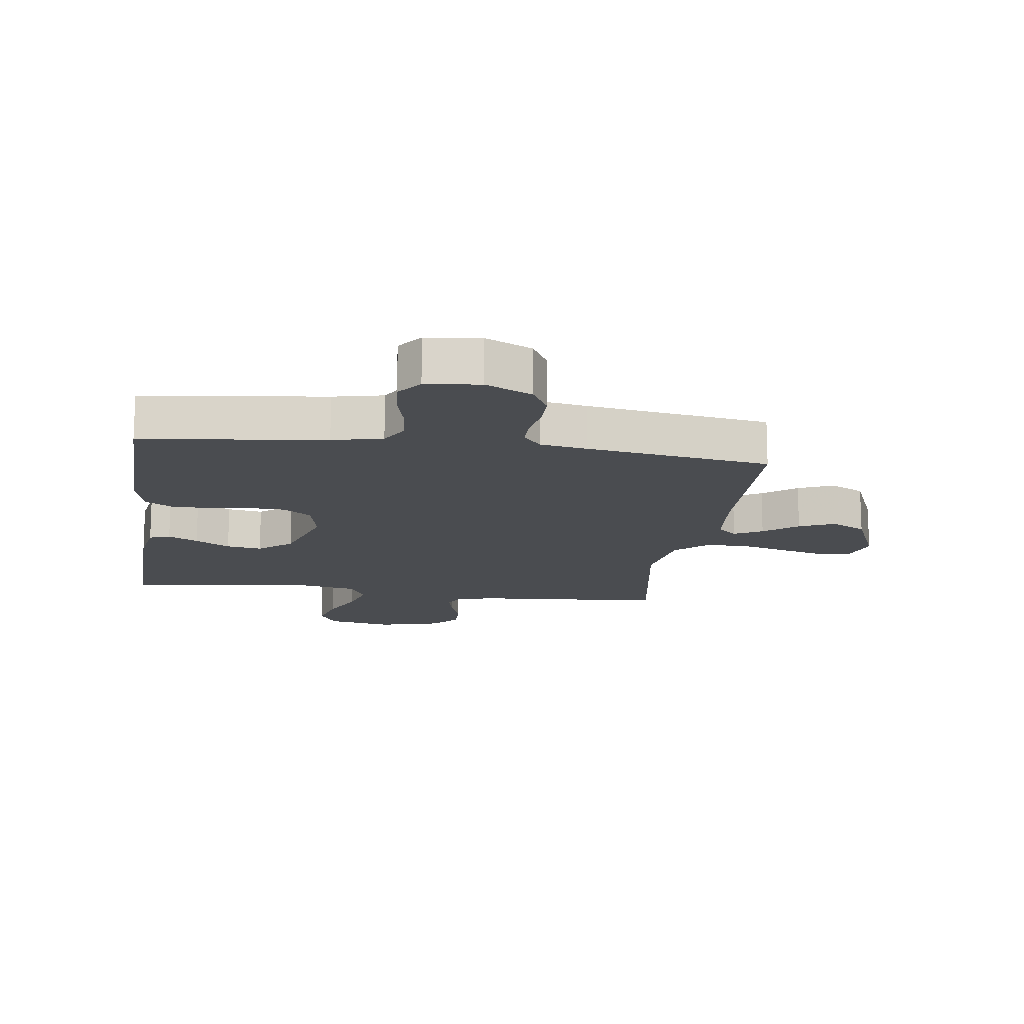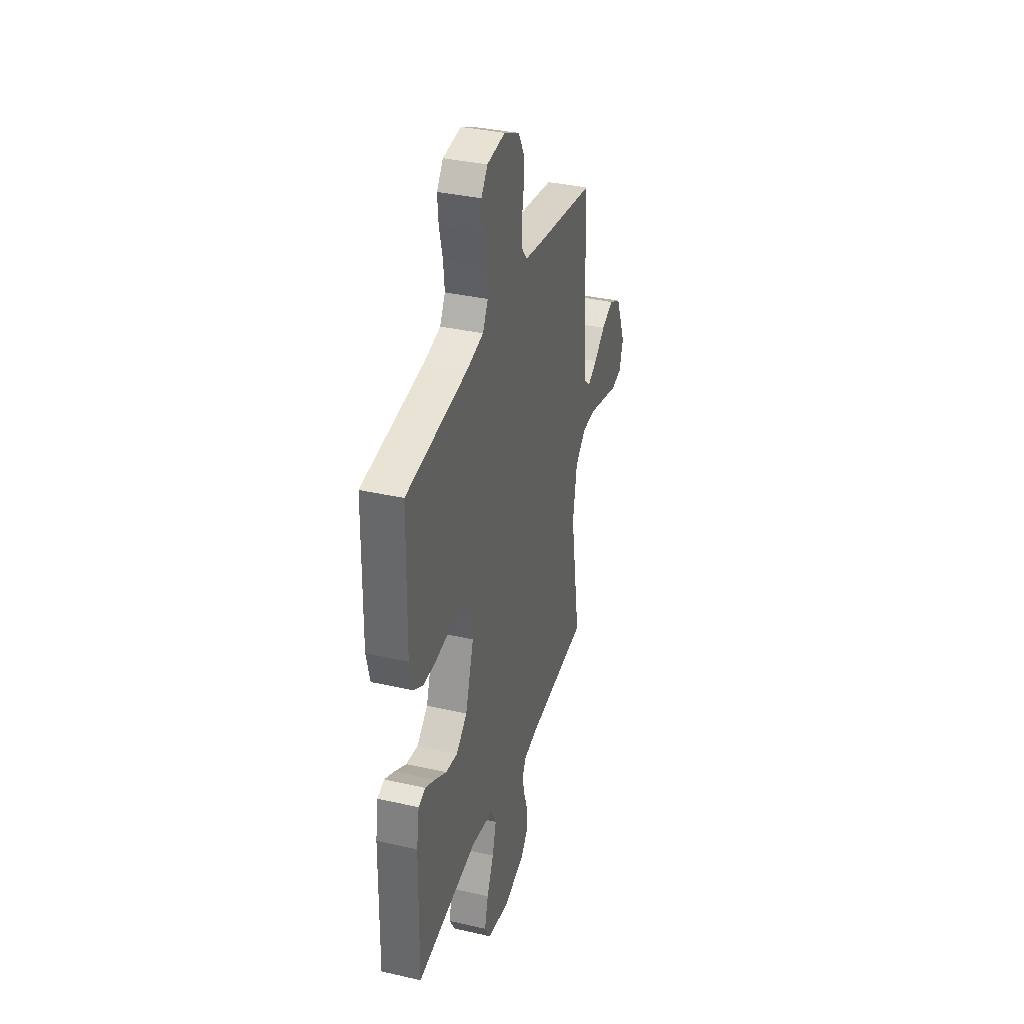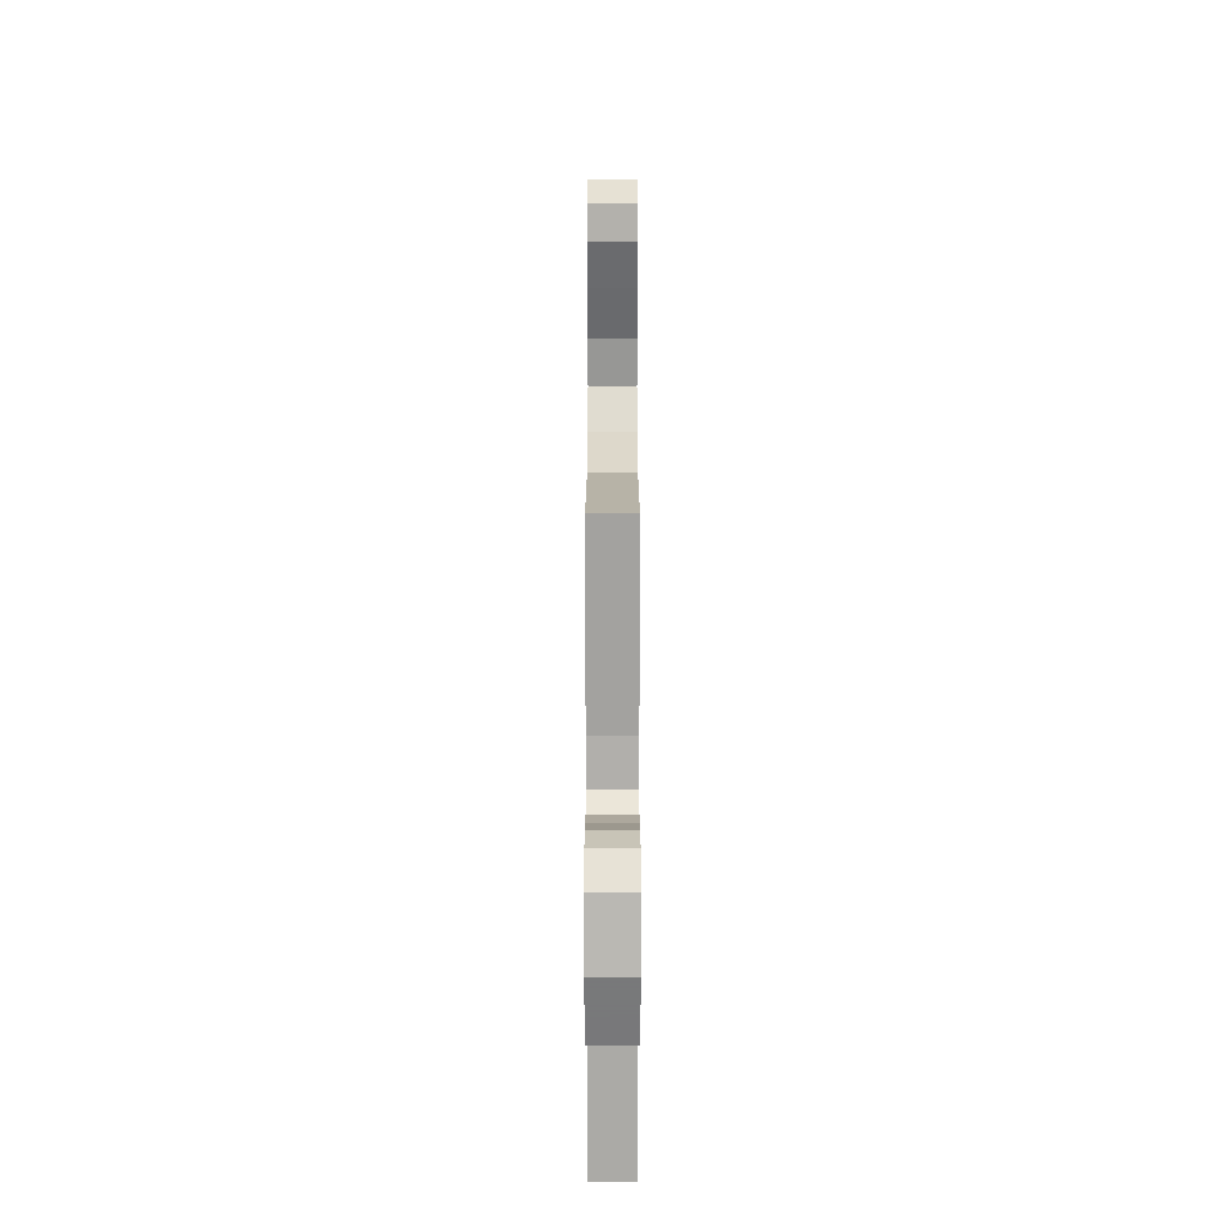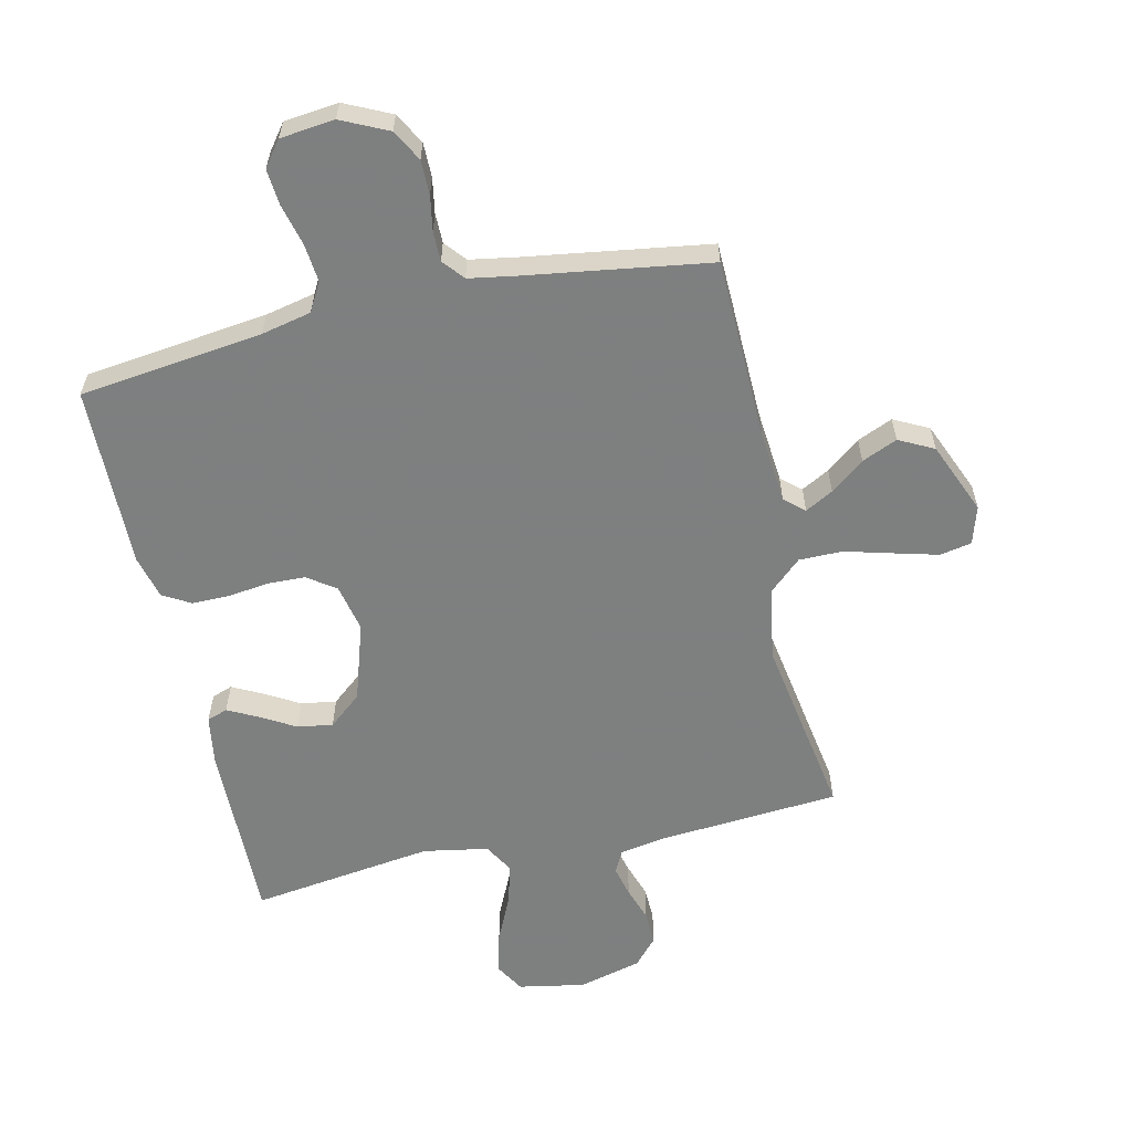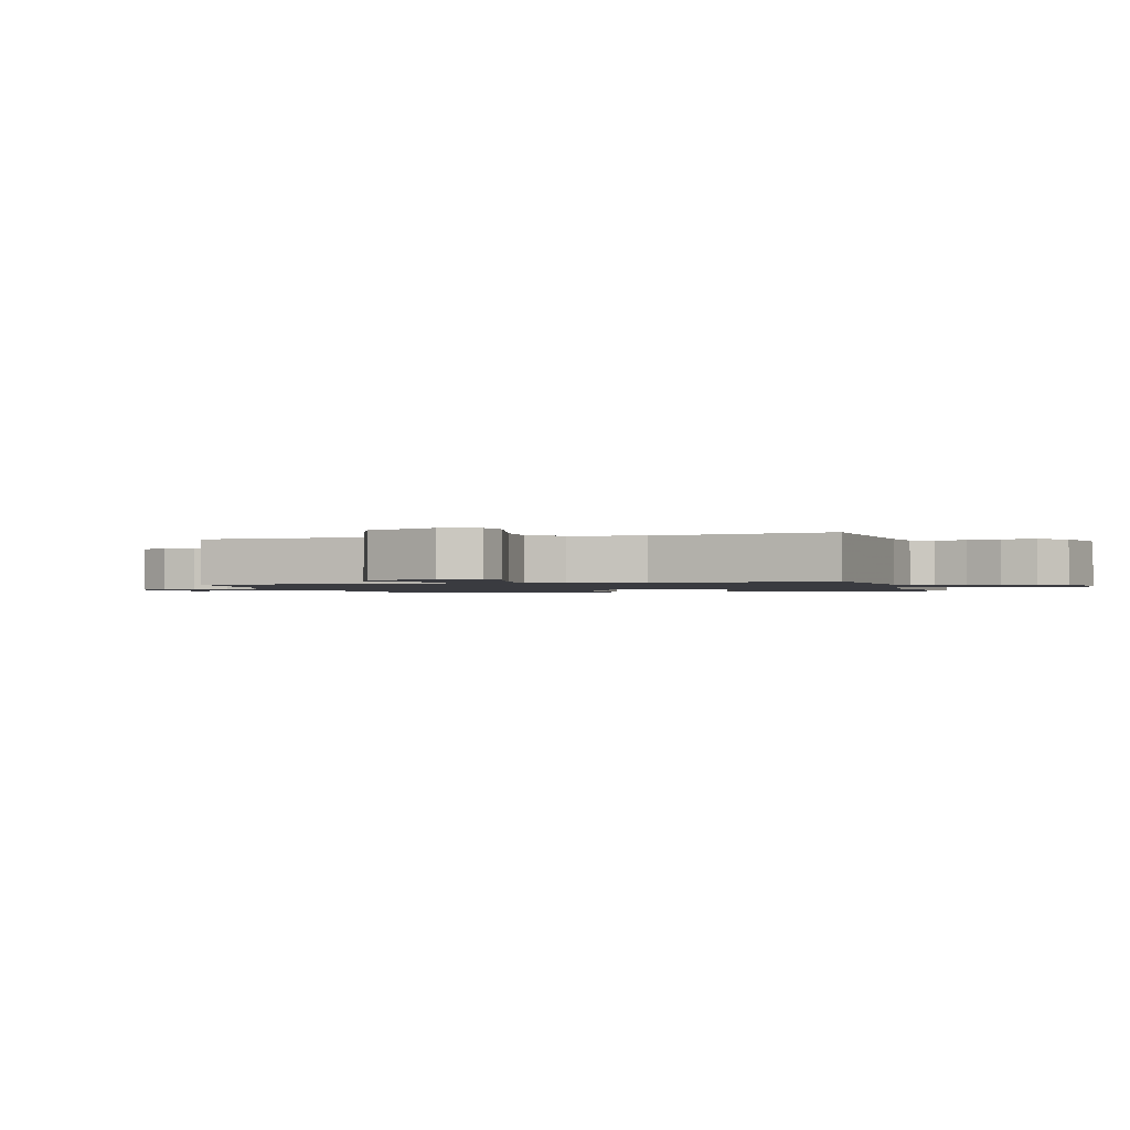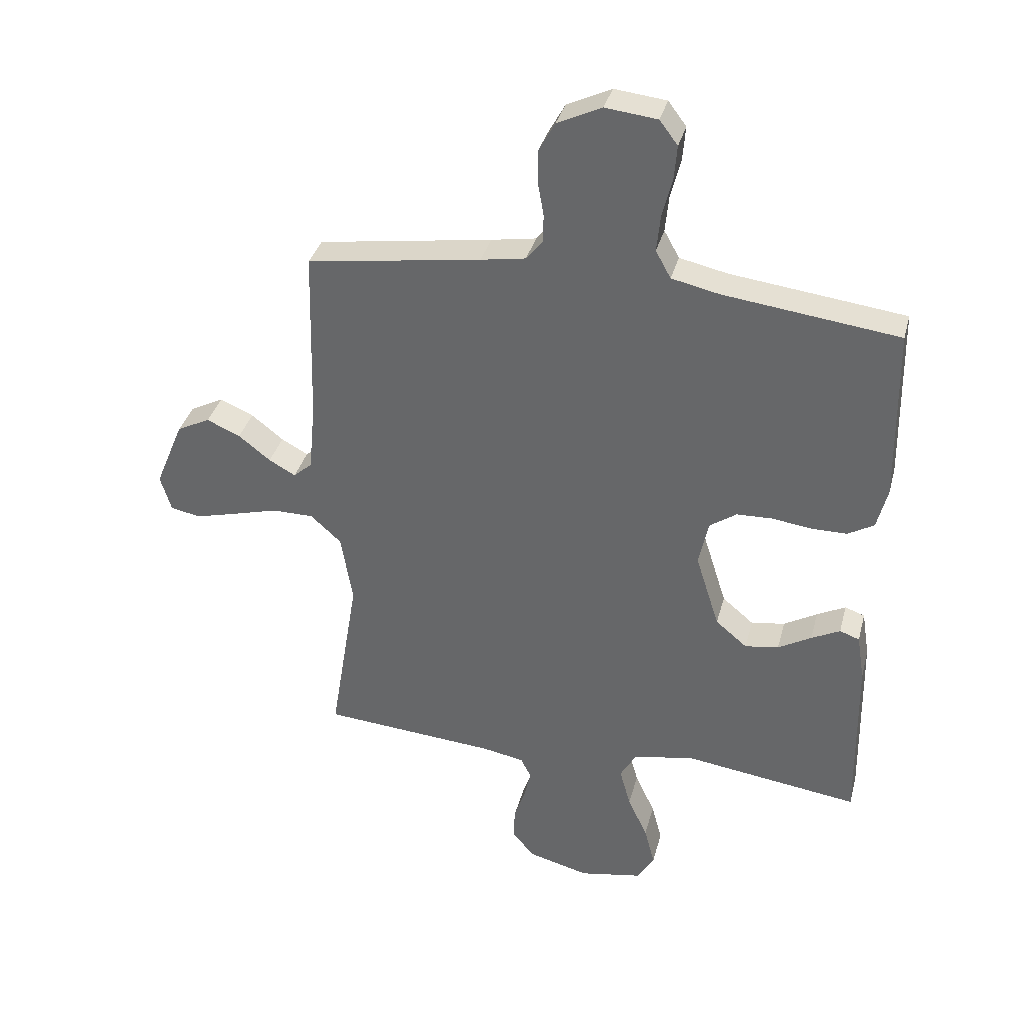
<metadata>
{"format":"obj","ext":"obj","renderer":"f3d","projection":"perspective","resolution":1024,"background":"white","views":[{"elev":-14.9,"azim":-8.0,"up":"+Y"},{"elev":35.6,"azim":-73.3,"up":"+Z"},{"elev":-68.1,"azim":90.0,"up":"+Z"},{"elev":-59.6,"azim":12.7,"up":"+Y"},{"elev":-1.4,"azim":107.1,"up":"+Y"},{"elev":35.5,"azim":-165.6,"up":"+Z"}]}
</metadata>
<code>
v 0.5 0.07 -0.5
v 0.2 0.07 -0.523
v 0.128 0.07 -0.536
v 0.11 0.07 -0.572
v 0.122 0.07 -0.623
v 0.141 0.07 -0.679
v 0.143 0.07 -0.734
v 0.104 0.07 -0.778
v 0 0.07 -0.805
v -0.108 0.07 -0.785
v -0.137 0.07 -0.736
v -0.119 0.07 -0.668
v -0.085 0.07 -0.595
v -0.066 0.07 -0.527
v -0.094 0.07 -0.478
v -0.2 0.07 -0.459
v -0.5 0.07 -0.5
v -0.495 0.07 -0.2
v -0.482 0.07 -0.119
v -0.448 0.07 -0.107
v -0.399 0.07 -0.132
v -0.342 0.07 -0.165
v -0.284 0.07 -0.174
v -0.23 0.07 -0.129
v -0.189 0.07 0
v -0.206 0.07 0.078
v -0.252 0.07 0.11
v -0.313 0.07 0.112
v -0.381 0.07 0.103
v -0.442 0.07 0.103
v -0.487 0.07 0.129
v -0.505 0.07 0.2
v -0.5 0.07 0.5
v -0.2 0.07 0.537
v -0.118 0.07 0.555
v -0.092 0.07 0.602
v -0.098 0.07 0.664
v -0.115 0.07 0.731
v -0.12 0.07 0.791
v -0.089 0.07 0.832
v 0 0.07 0.842
v 0.076 0.07 0.806
v 0.104 0.07 0.755
v 0.104 0.07 0.699
v 0.094 0.07 0.642
v 0.094 0.07 0.593
v 0.123 0.07 0.558
v 0.2 0.07 0.545
v 0.5 0.07 0.5
v 0.508 0.07 0.2
v 0.519 0.07 0.082
v 0.551 0.07 0.054
v 0.597 0.07 0.079
v 0.652 0.07 0.122
v 0.71 0.07 0.147
v 0.767 0.07 0.118
v 0.816 0.07 0
v 0.797 0.07 -0.062
v 0.745 0.07 -0.072
v 0.673 0.07 -0.053
v 0.595 0.07 -0.032
v 0.524 0.07 -0.032
v 0.471 0.07 -0.08
v 0.451 0.07 -0.2
v 0.5 0 -0.5
v 0.2 0 -0.523
v 0.128 0 -0.536
v 0.11 0 -0.572
v 0.122 0 -0.623
v 0.141 0 -0.679
v 0.143 0 -0.734
v 0.104 0 -0.778
v 0 0 -0.805
v -0.108 0 -0.785
v -0.137 0 -0.736
v -0.119 0 -0.668
v -0.085 0 -0.595
v -0.066 0 -0.527
v -0.094 0 -0.478
v -0.2 0 -0.459
v -0.5 0 -0.5
v -0.495 0 -0.2
v -0.482 0 -0.119
v -0.448 0 -0.107
v -0.399 0 -0.132
v -0.342 0 -0.165
v -0.284 0 -0.174
v -0.23 0 -0.129
v -0.189 0 0
v -0.206 0 0.078
v -0.252 0 0.11
v -0.313 0 0.112
v -0.381 0 0.103
v -0.442 0 0.103
v -0.487 0 0.129
v -0.505 0 0.2
v -0.5 0 0.5
v -0.2 0 0.537
v -0.118 0 0.555
v -0.092 0 0.602
v -0.098 0 0.664
v -0.115 0 0.731
v -0.12 0 0.791
v -0.089 0 0.832
v 0 0 0.842
v 0.076 0 0.806
v 0.104 0 0.755
v 0.104 0 0.699
v 0.094 0 0.642
v 0.094 0 0.593
v 0.123 0 0.558
v 0.2 0 0.545
v 0.5 0 0.5
v 0.508 0 0.2
v 0.519 0 0.082
v 0.551 0 0.054
v 0.597 0 0.079
v 0.652 0 0.122
v 0.71 0 0.147
v 0.767 0 0.118
v 0.816 0 0
v 0.797 0 -0.062
v 0.745 0 -0.072
v 0.673 0 -0.053
v 0.595 0 -0.032
v 0.524 0 -0.032
v 0.471 0 -0.08
v 0.451 0 -0.2
f 58 59 60 61
f 56 57 58 61
f 56 61 62
f 53 54 55 56
f 52 53 56 62
f 51 52 62 63
f 48 49 50
f 47 48 50 51
f 42 43 44 45
f 42 45 46
f 41 42 46
f 40 41 46
f 37 38 39 40
f 36 37 40 46
f 35 36 46 47
f 31 32 33 34
f 28 29 30 31
f 27 28 31 34
f 26 27 34 35
f 19 20 21 22
f 17 18 19 22
f 16 17 22 23
f 15 16 23 24
f 10 11 12 13
f 10 13 14
f 9 10 14
f 8 9 14
f 5 6 7 8
f 4 5 8 14
f 3 4 14 15
f 64 1 2
f 63 64 2 3
f 25 26 35 47
f 25 47 51 63
f 24 25 63
f 3 15 24 63
f 125 124 123 122
f 125 122 121 120
f 126 125 120
f 120 119 118 117
f 126 120 117 116
f 127 126 116 115
f 114 113 112
f 115 114 112 111
f 109 108 107 106
f 110 109 106
f 110 106 105
f 110 105 104
f 104 103 102 101
f 110 104 101 100
f 111 110 100 99
f 98 97 96 95
f 95 94 93 92
f 98 95 92 91
f 99 98 91 90
f 86 85 84 83
f 86 83 82 81
f 87 86 81 80
f 88 87 80 79
f 77 76 75 74
f 78 77 74
f 78 74 73
f 78 73 72
f 72 71 70 69
f 78 72 69 68
f 79 78 68 67
f 66 65 128
f 67 66 128 127
f 111 99 90 89
f 127 115 111 89
f 127 89 88
f 127 88 79 67
f 1 65 66 2
f 2 66 67 3
f 3 67 68 4
f 4 68 69 5
f 5 69 70 6
f 6 70 71 7
f 7 71 72 8
f 8 72 73 9
f 9 73 74 10
f 10 74 75 11
f 11 75 76 12
f 12 76 77 13
f 13 77 78 14
f 14 78 79 15
f 15 79 80 16
f 16 80 81 17
f 17 81 82 18
f 18 82 83 19
f 19 83 84 20
f 20 84 85 21
f 21 85 86 22
f 22 86 87 23
f 23 87 88 24
f 24 88 89 25
f 25 89 90 26
f 26 90 91 27
f 27 91 92 28
f 28 92 93 29
f 29 93 94 30
f 30 94 95 31
f 31 95 96 32
f 32 96 97 33
f 33 97 98 34
f 34 98 99 35
f 35 99 100 36
f 36 100 101 37
f 37 101 102 38
f 38 102 103 39
f 39 103 104 40
f 40 104 105 41
f 41 105 106 42
f 42 106 107 43
f 43 107 108 44
f 44 108 109 45
f 45 109 110 46
f 46 110 111 47
f 47 111 112 48
f 48 112 113 49
f 49 113 114 50
f 50 114 115 51
f 51 115 116 52
f 52 116 117 53
f 53 117 118 54
f 54 118 119 55
f 55 119 120 56
f 56 120 121 57
f 57 121 122 58
f 58 122 123 59
f 59 123 124 60
f 60 124 125 61
f 61 125 126 62
f 62 126 127 63
f 63 127 128 64
f 64 128 65 1

</code>
